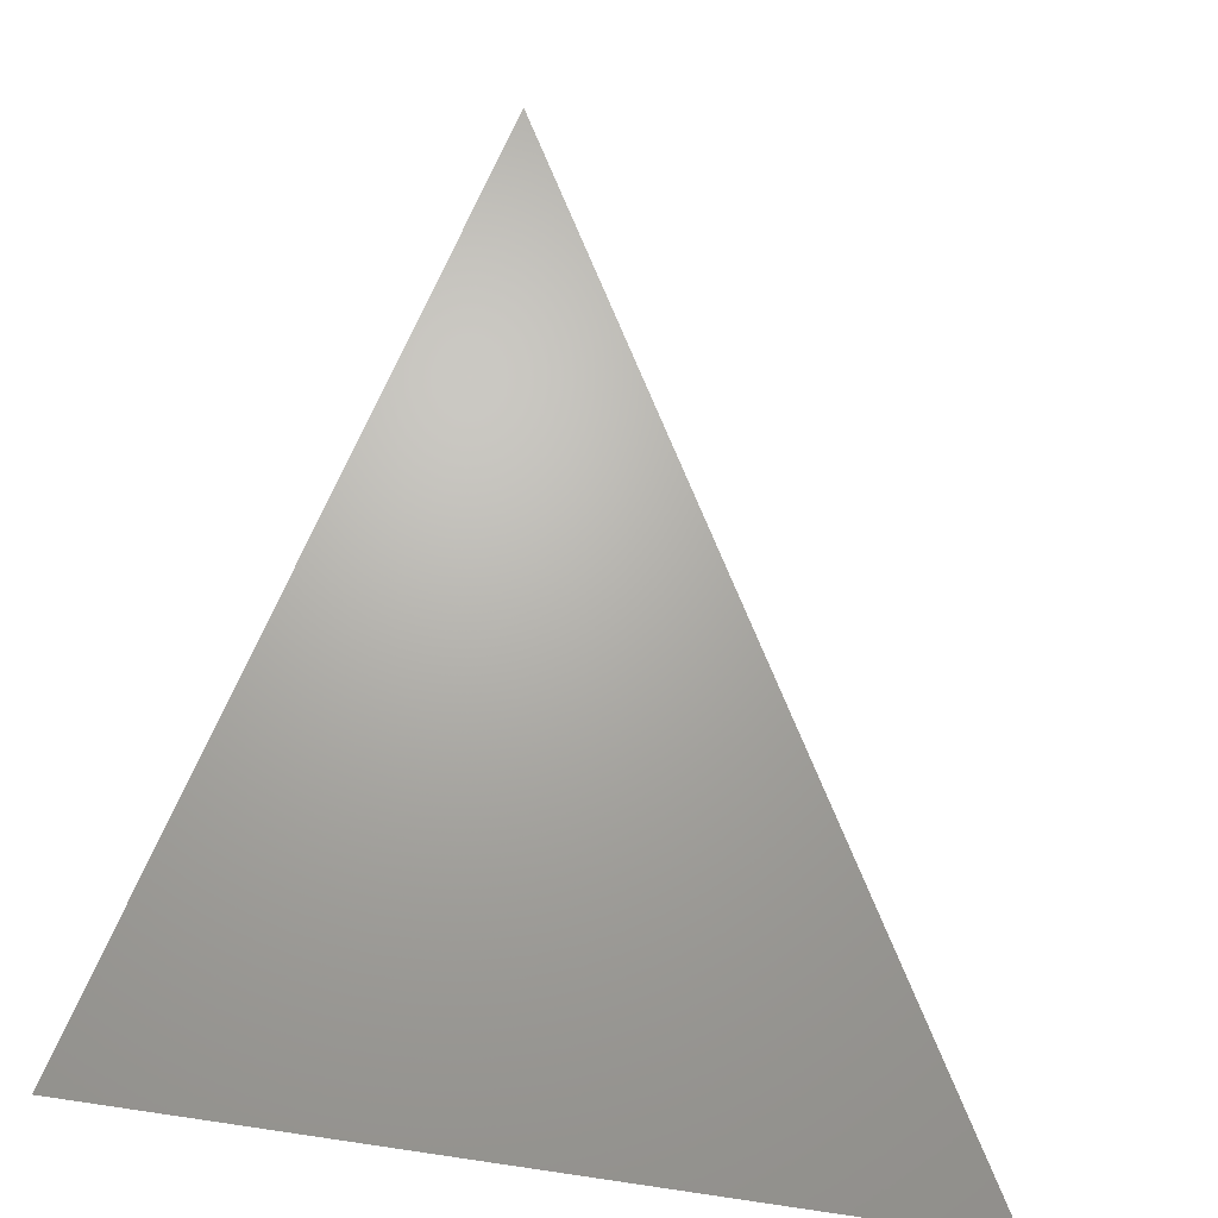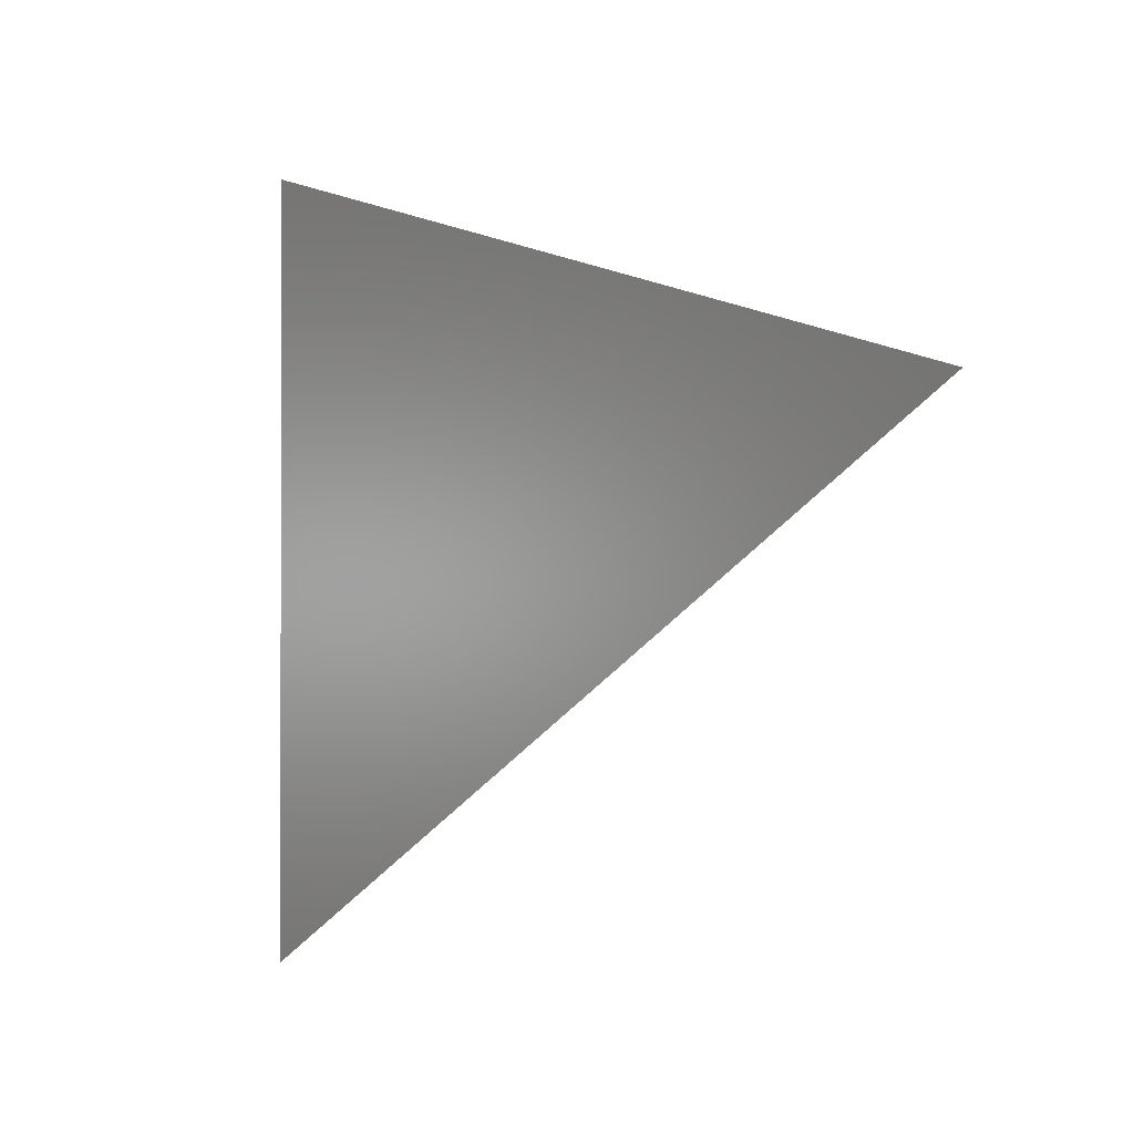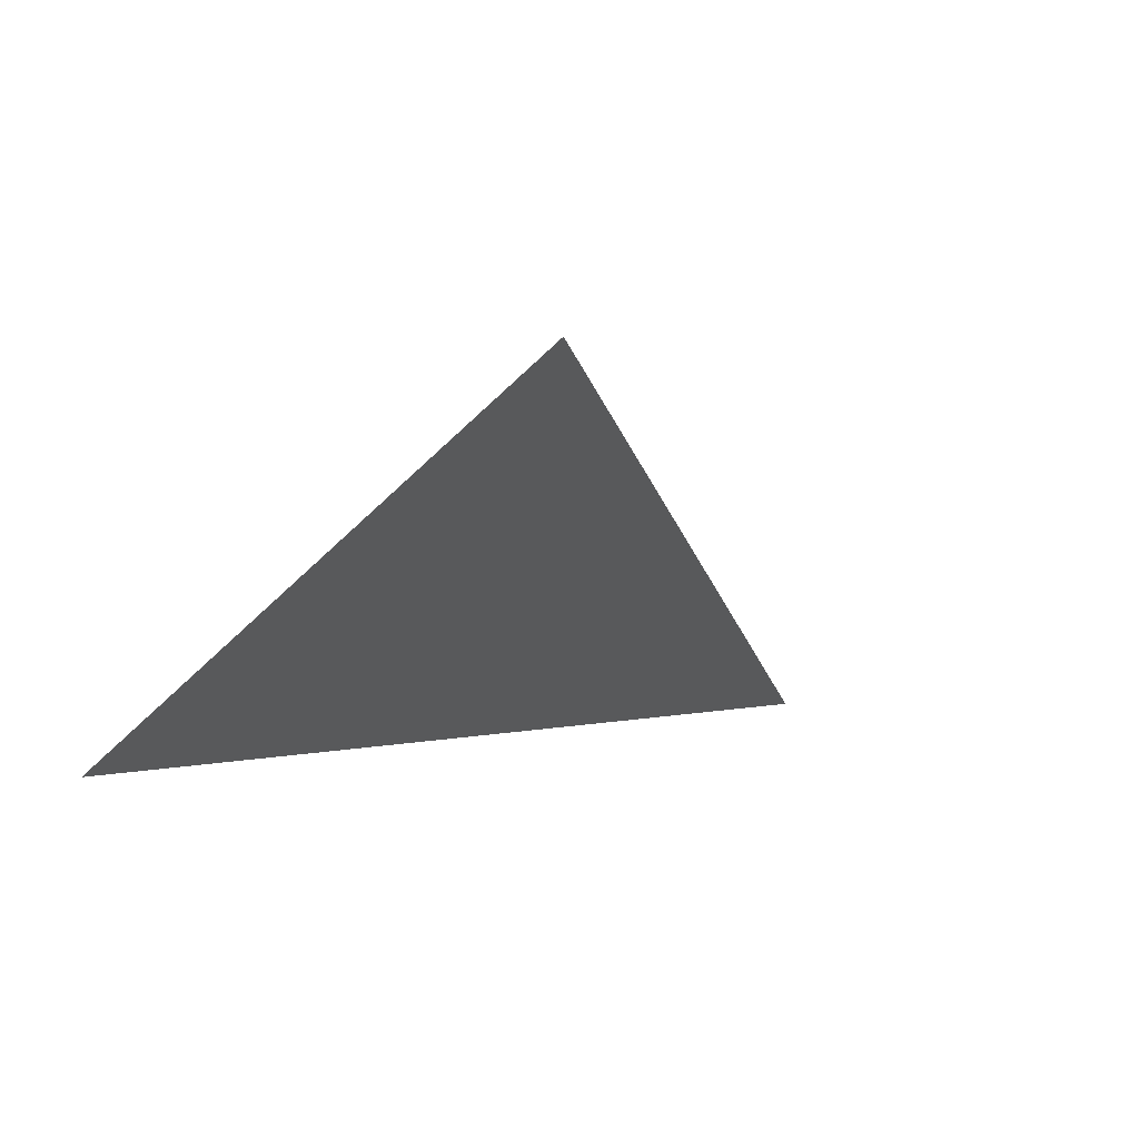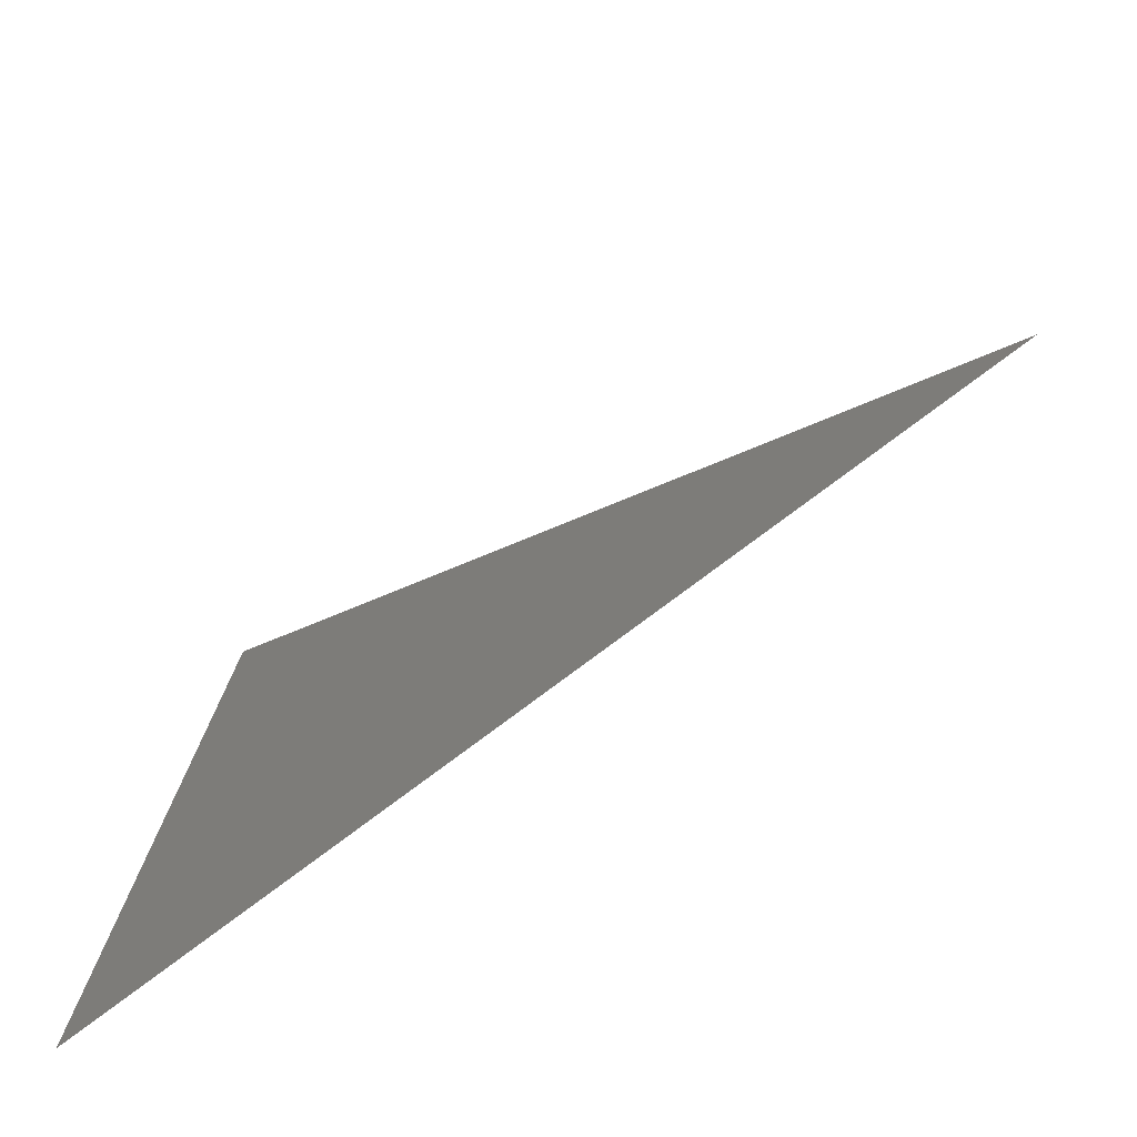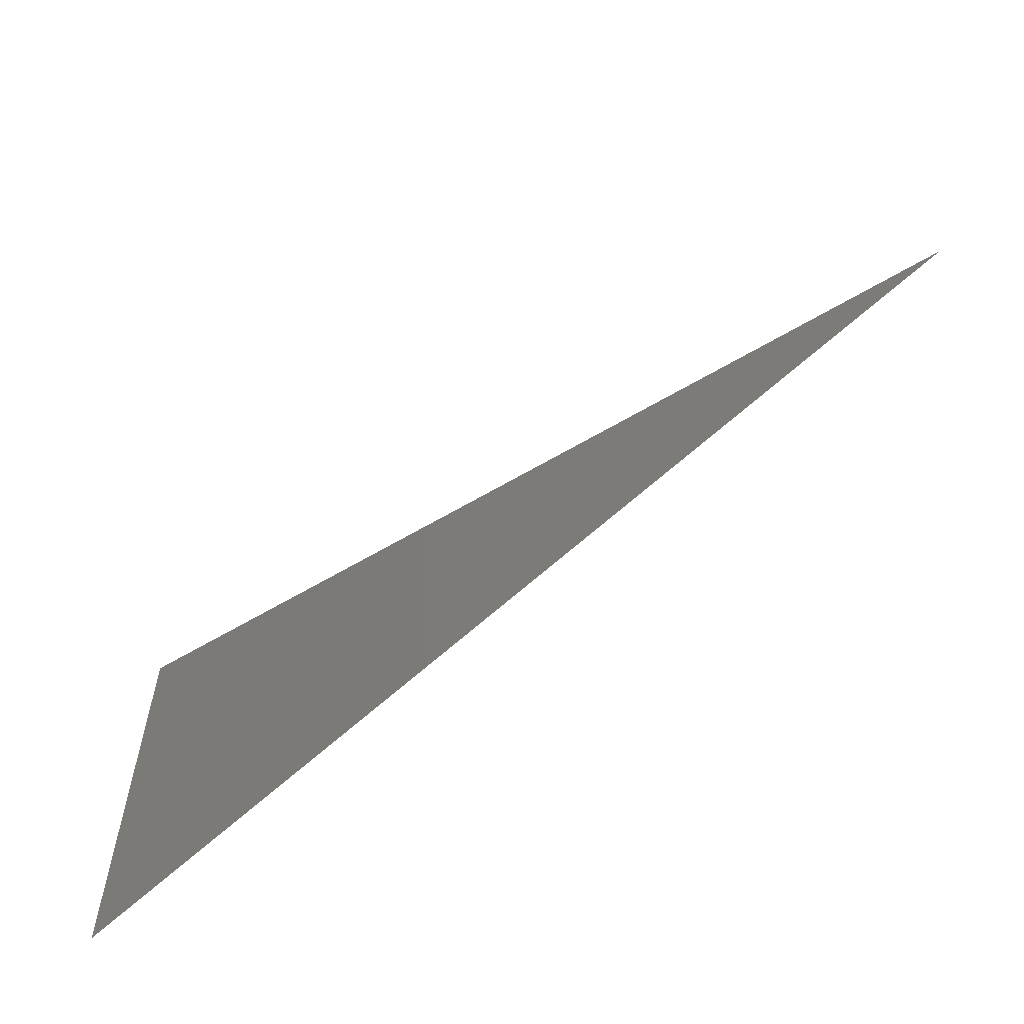
<metadata>
{"format":"stl","ext":"stl","renderer":"f3d","projection":"perspective","resolution":1024,"background":"white","views":[{"elev":-77.8,"azim":81.0,"up":"+Y"},{"elev":-0.5,"azim":88.9,"up":"+Z"},{"elev":14.0,"azim":70.8,"up":"+Y"},{"elev":23.0,"azim":4.8,"up":"+Y"},{"elev":13.6,"azim":-3.9,"up":"+Y"}]}
</metadata>
<code>
# stl→obj: 3 verts, 2 faces
v 29.84 4.814 10.99
v 29.84 4.814 11.12
v 29.97 4.903 11.08
f 1 2 3
f 3 2 1

</code>
